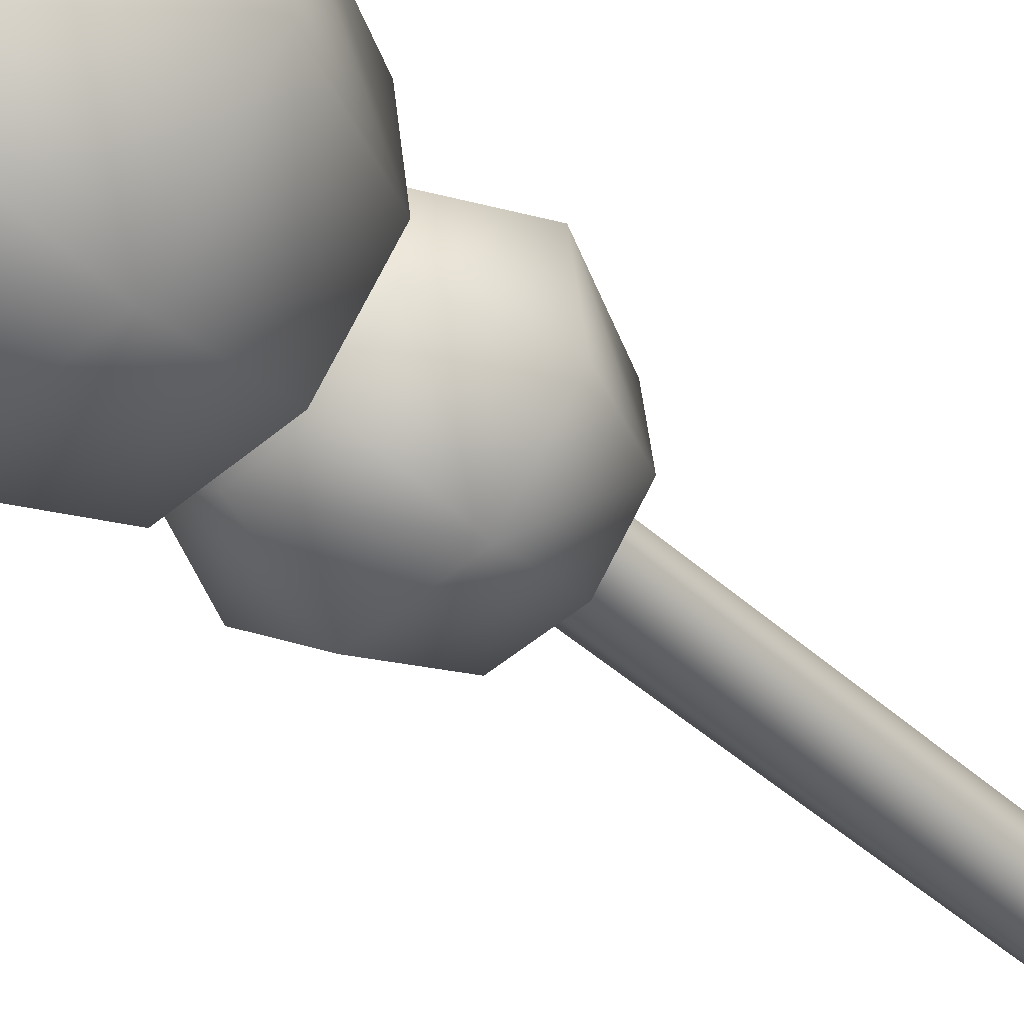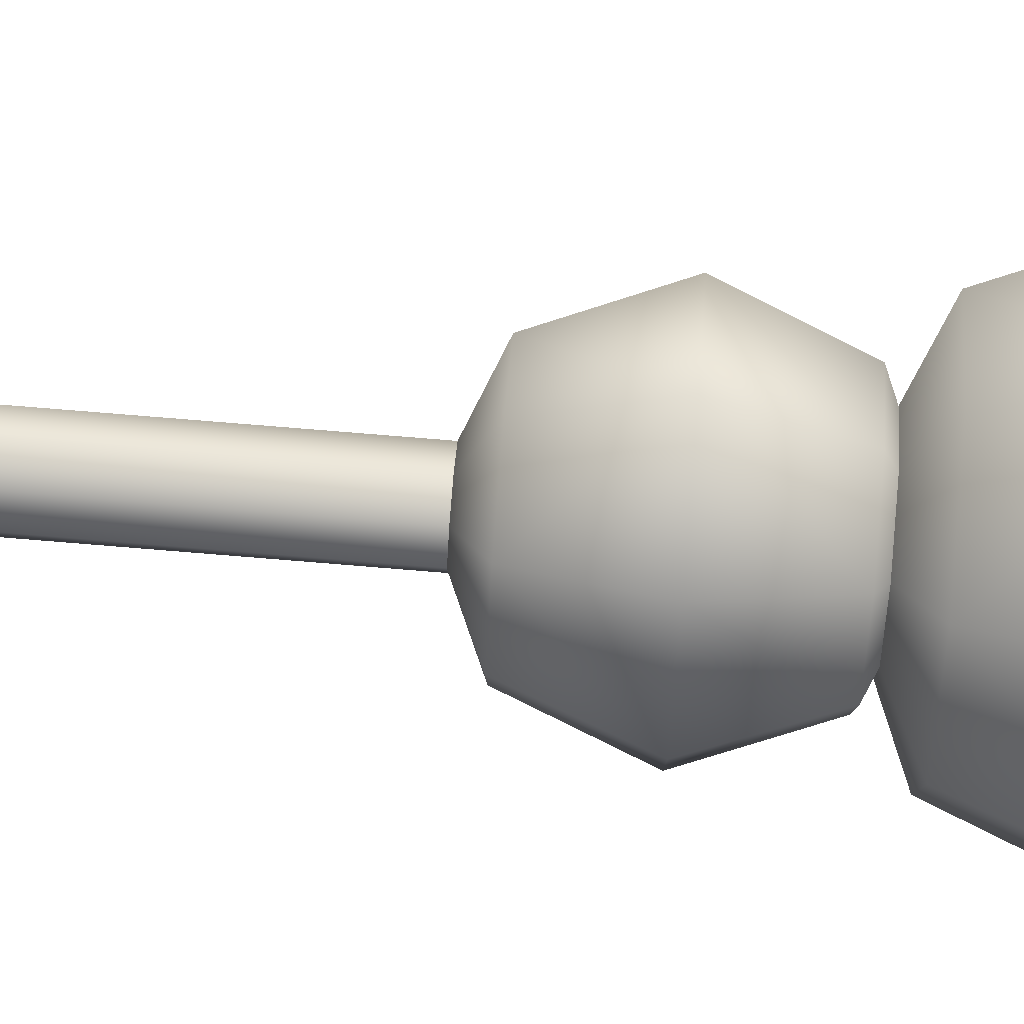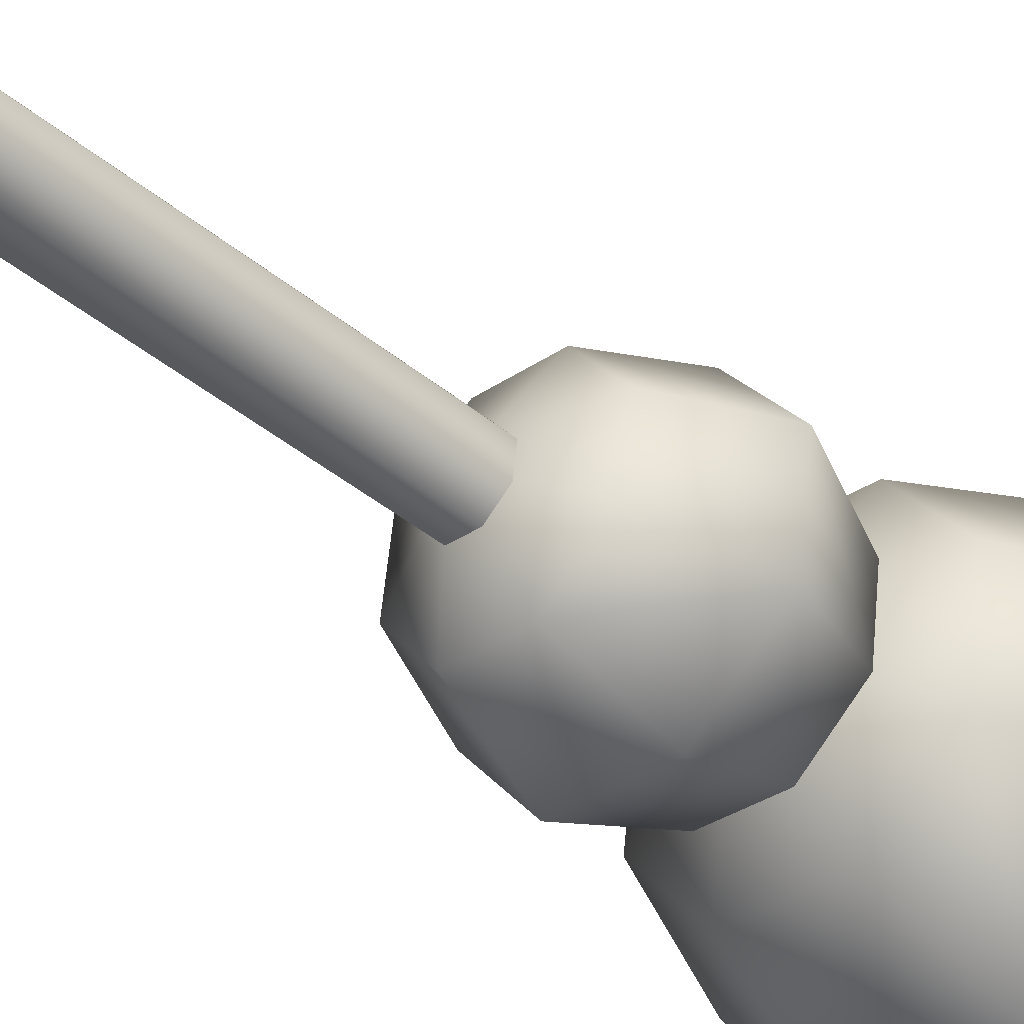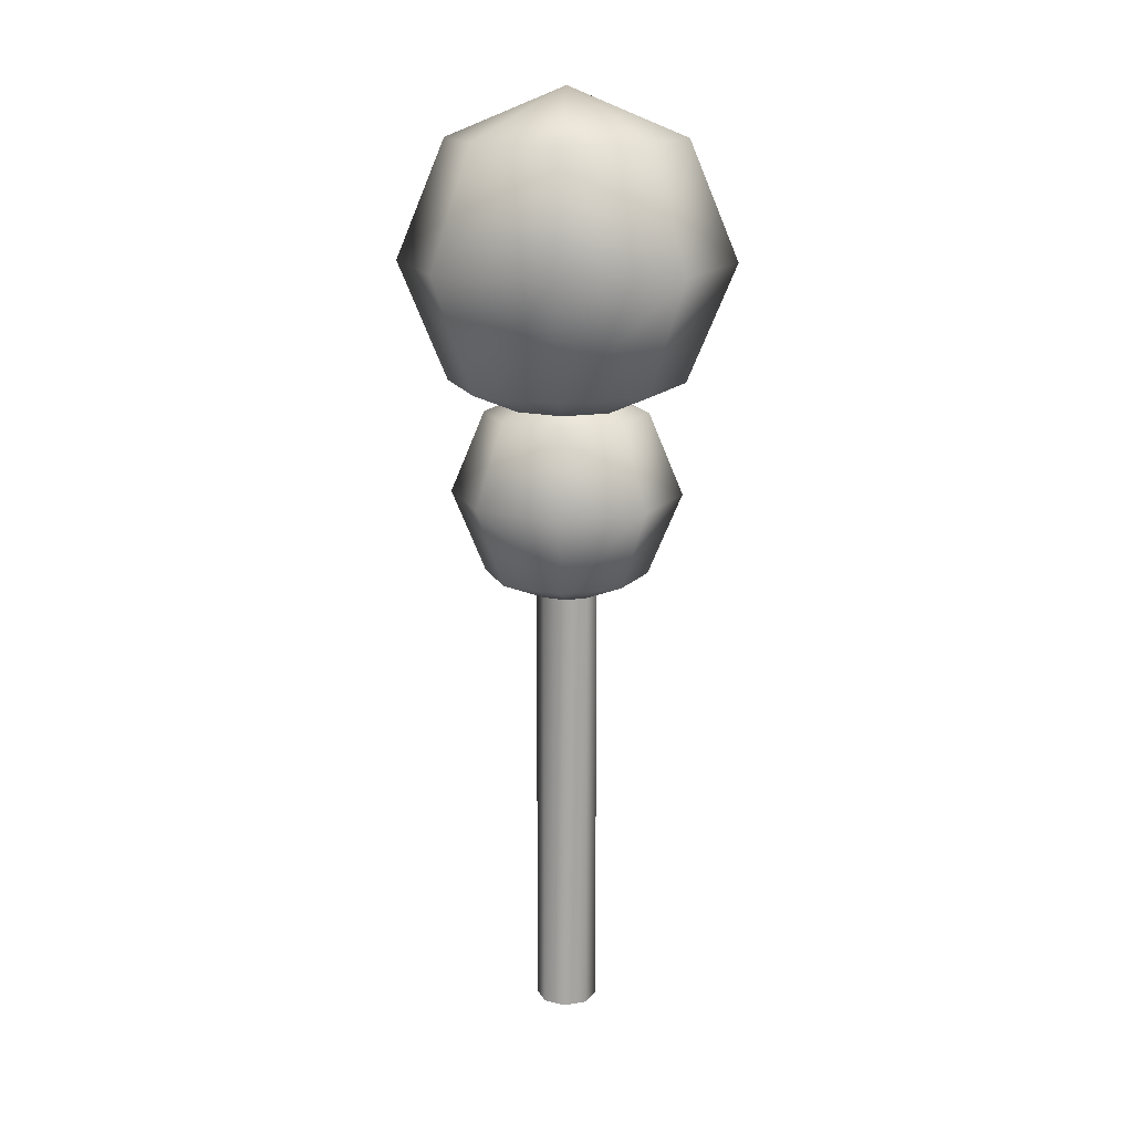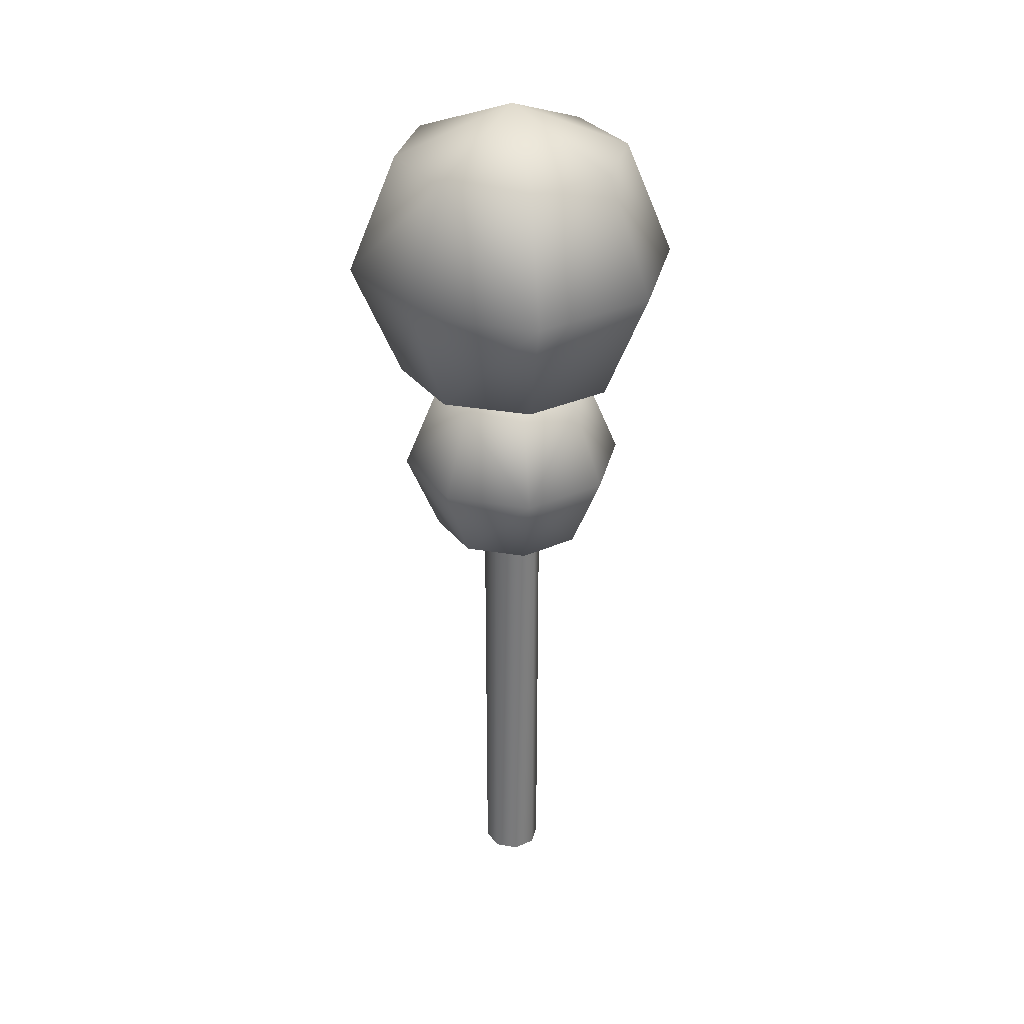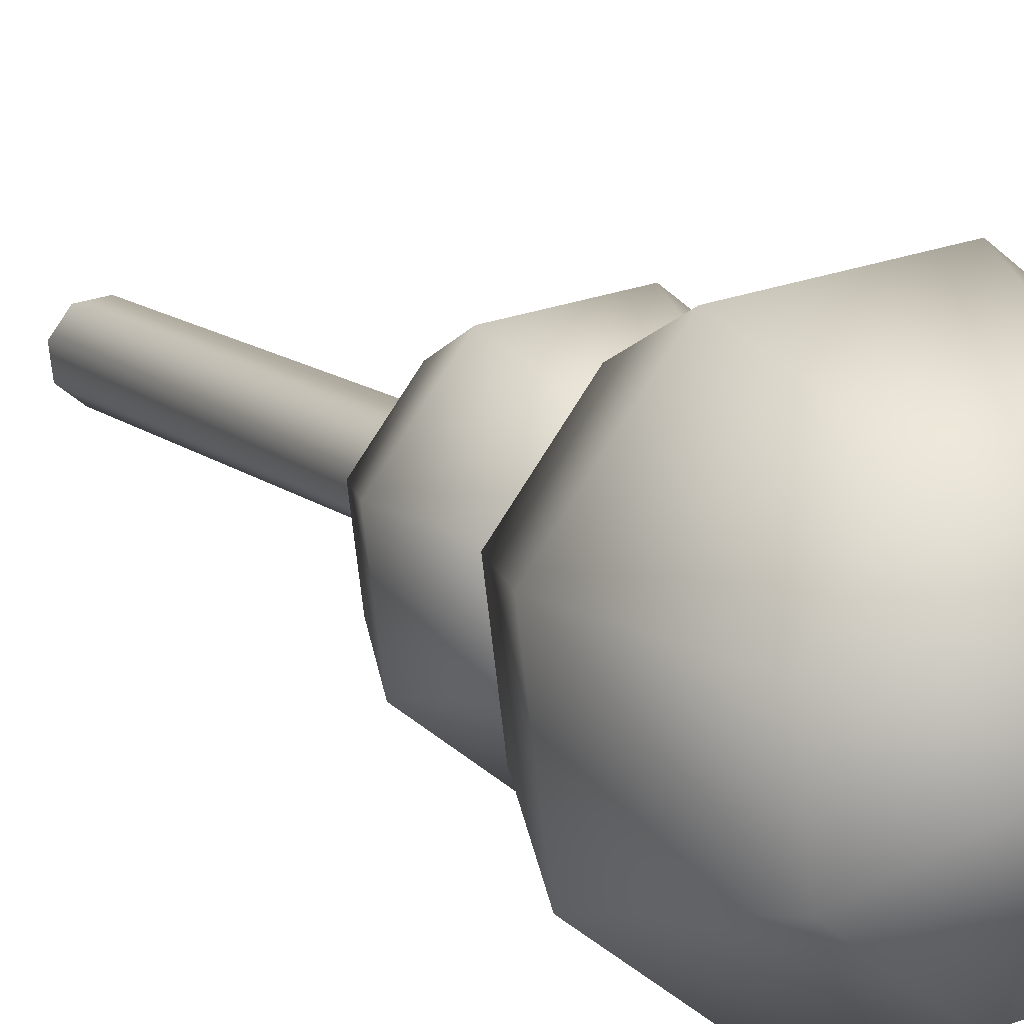
<metadata>
{"format":"obj","ext":"obj","renderer":"f3d","projection":"perspective","resolution":1024,"background":"white","views":[{"elev":-40.9,"azim":41.7,"up":"+Y"},{"elev":76.1,"azim":-85.3,"up":"+Y"},{"elev":-41.2,"azim":-135.1,"up":"+Y"},{"elev":15.5,"azim":78.9,"up":"+Z"},{"elev":32.2,"azim":21.0,"up":"+Z"},{"elev":11.9,"azim":-27.8,"up":"+Y"}]}
</metadata>
<code>
v 5.771 -1.546 -277.8
v 2.988 -5.175 -277.8
v 5.175 2.988 -277.8
v -1.546 -5.771 -277.8
v 1.546 5.771 -277.8
v -5.175 -2.988 -277.8
v -2.988 5.175 -277.8
v -5.771 1.546 -277.8
v -2.988 5.175 -187.8
v 5.175 2.988 -187.8
v 1.546 5.771 -187.8
v -5.771 1.546 -187.8
v 5.771 -1.546 -187.8
v -5.175 -2.988 -187.8
v 2.988 -5.175 -187.8
v -1.546 -5.771 -187.8
f 1 2 3
f 4 5 2
f 5 3 2
f 6 7 4
f 7 5 4
f 8 7 6
f 9 10 11
f 12 13 9
f 13 10 9
f 14 15 12
f 15 13 12
f 16 15 14
f 13 1 10
f 3 10 1
f 15 2 13
f 1 13 2
f 16 4 15
f 2 15 4
f 14 6 16
f 4 16 6
f 12 8 14
f 6 14 8
f 9 7 12
f 8 12 7
f 11 5 9
f 7 9 5
f 10 3 11
f 5 11 3
v -0 0 -193.3
v 4.122 15.38 -186.7
v 13.79 7.963 -186.7
v -7.963 13.79 -186.7
v -15.38 4.122 -186.7
v -13.79 -7.963 -186.7
v -4.122 -15.38 -186.7
v 7.963 -13.79 -186.7
v 15.38 -4.122 -186.7
v -0 0 -148.3
v 13.79 7.963 -154.9
v 4.122 15.38 -154.9
v -7.963 13.79 -154.9
v -15.38 4.122 -154.9
v -13.79 -7.963 -154.9
v -4.122 -15.38 -154.9
v 7.963 -13.79 -154.9
v 15.38 -4.122 -154.9
v 19.5 11.26 -170.8
v 5.829 21.75 -170.8
v -11.26 19.5 -170.8
v -21.75 5.829 -170.8
v -19.5 -11.26 -170.8
v -5.829 -21.75 -170.8
v 11.26 -19.5 -170.8
v 21.75 -5.829 -170.8
f 17 18 19
f 17 20 18
f 17 21 20
f 17 22 21
f 17 23 22
f 17 24 23
f 17 25 24
f 17 19 25
f 26 27 28
f 26 28 29
f 26 29 30
f 26 30 31
f 26 31 32
f 26 32 33
f 26 33 34
f 26 34 27
f 35 19 36
f 18 36 19
f 37 36 20
f 36 18 20
f 37 20 38
f 21 38 20
f 39 38 22
f 38 21 22
f 40 39 23
f 22 23 39
f 41 23 24
f 40 23 41
f 42 41 25
f 24 25 41
f 35 25 19
f 42 25 35
f 27 35 28
f 36 28 35
f 28 36 29
f 37 29 36
f 29 37 30
f 38 30 37
f 30 38 31
f 39 31 38
f 31 39 32
f 40 32 39
f 33 32 41
f 40 41 32
f 33 41 34
f 42 34 41
f 27 34 35
f 42 35 34
v -0 0 -158.3
v 5.922 22.1 -148.9
v 19.82 11.44 -148.9
v -11.44 19.82 -148.9
v -22.1 5.922 -148.9
v -19.82 -11.44 -148.9
v -5.922 -22.1 -148.9
v 11.44 -19.82 -148.9
v 22.1 -5.922 -148.9
v -0 0 -93.63
v 19.82 11.44 -103.1
v 5.922 22.1 -103.1
v -11.44 19.82 -103.1
v -22.1 5.922 -103.1
v -19.82 -11.44 -103.1
v -5.922 -22.1 -103.1
v 11.44 -19.82 -103.1
v 22.1 -5.922 -103.1
v 28.02 16.18 -126
v 8.375 31.26 -126
v -16.18 28.02 -126
v -31.26 8.375 -126
v -28.02 -16.18 -126
v -8.375 -31.26 -126
v 16.18 -28.02 -126
v 31.26 -8.375 -126
f 43 44 45
f 43 46 44
f 43 47 46
f 43 48 47
f 43 49 48
f 43 50 49
f 43 51 50
f 43 45 51
f 52 53 54
f 52 54 55
f 52 55 56
f 52 56 57
f 52 57 58
f 52 58 59
f 52 59 60
f 52 60 53
f 61 45 62
f 44 62 45
f 63 62 46
f 62 44 46
f 63 46 64
f 47 64 46
f 65 64 48
f 64 47 48
f 65 48 66
f 49 66 48
f 67 49 50
f 66 49 67
f 67 50 68
f 51 68 50
f 61 51 45
f 68 51 61
f 53 61 54
f 62 54 61
f 54 62 55
f 63 55 62
f 55 63 56
f 64 56 63
f 56 64 57
f 65 57 64
f 57 65 58
f 66 58 65
f 59 58 67
f 66 67 58
f 59 67 60
f 68 60 67
f 53 60 61
f 68 61 60

</code>
